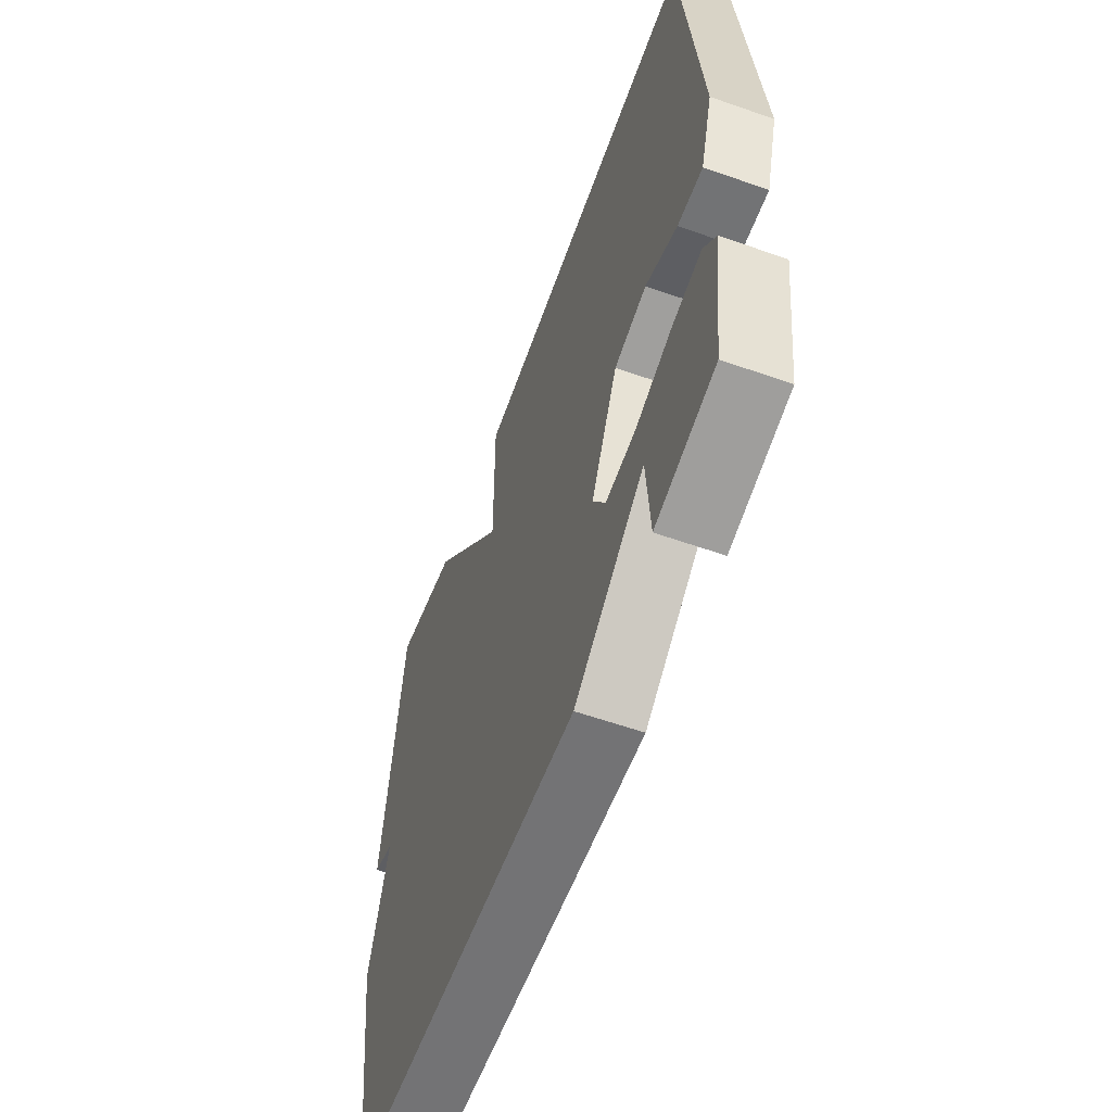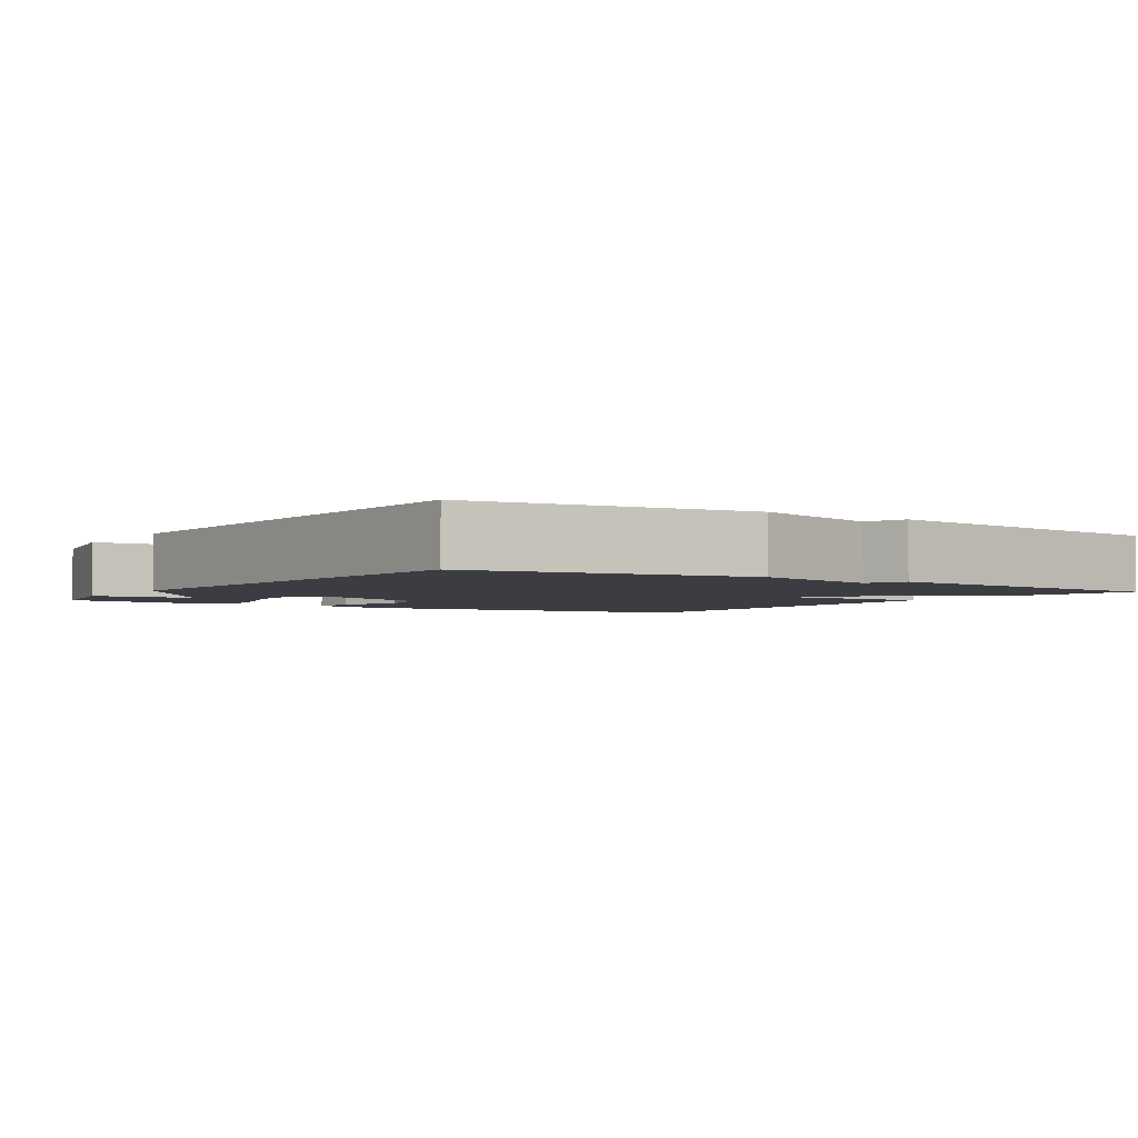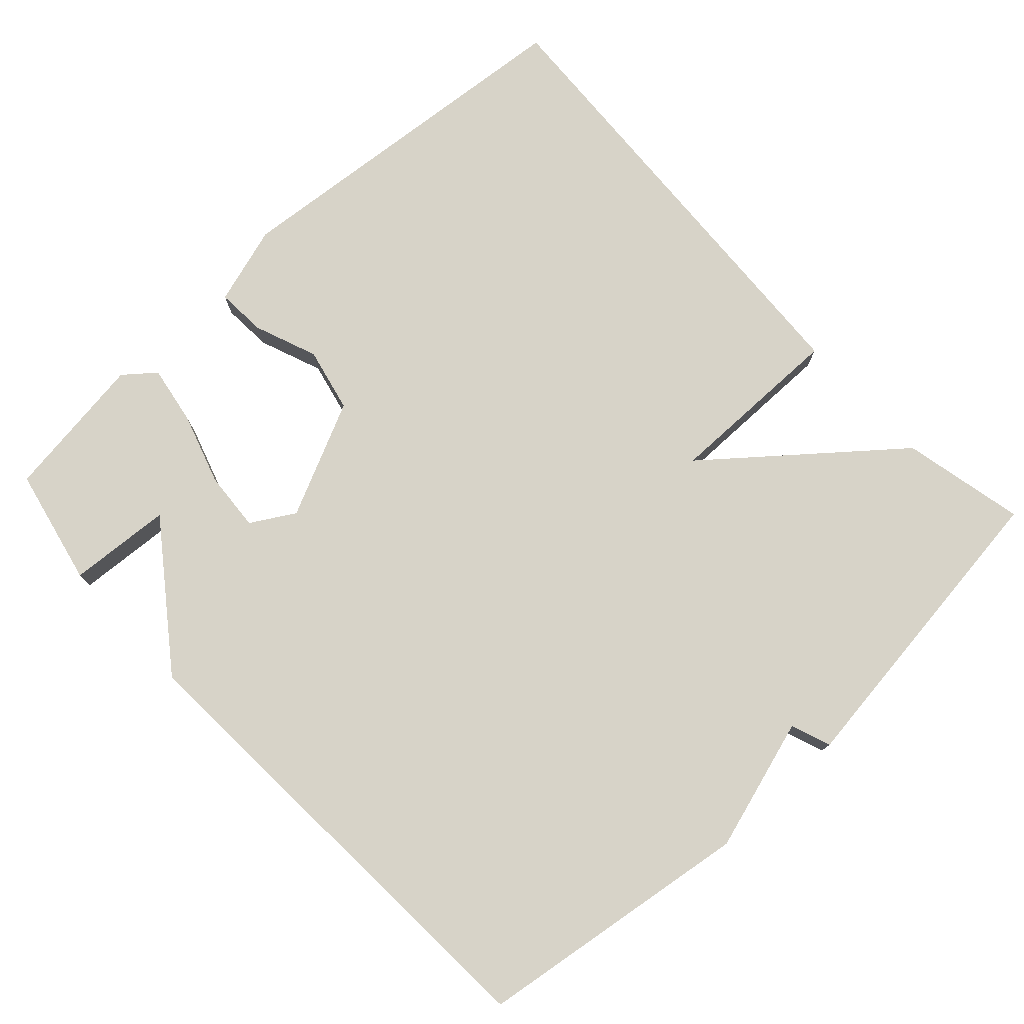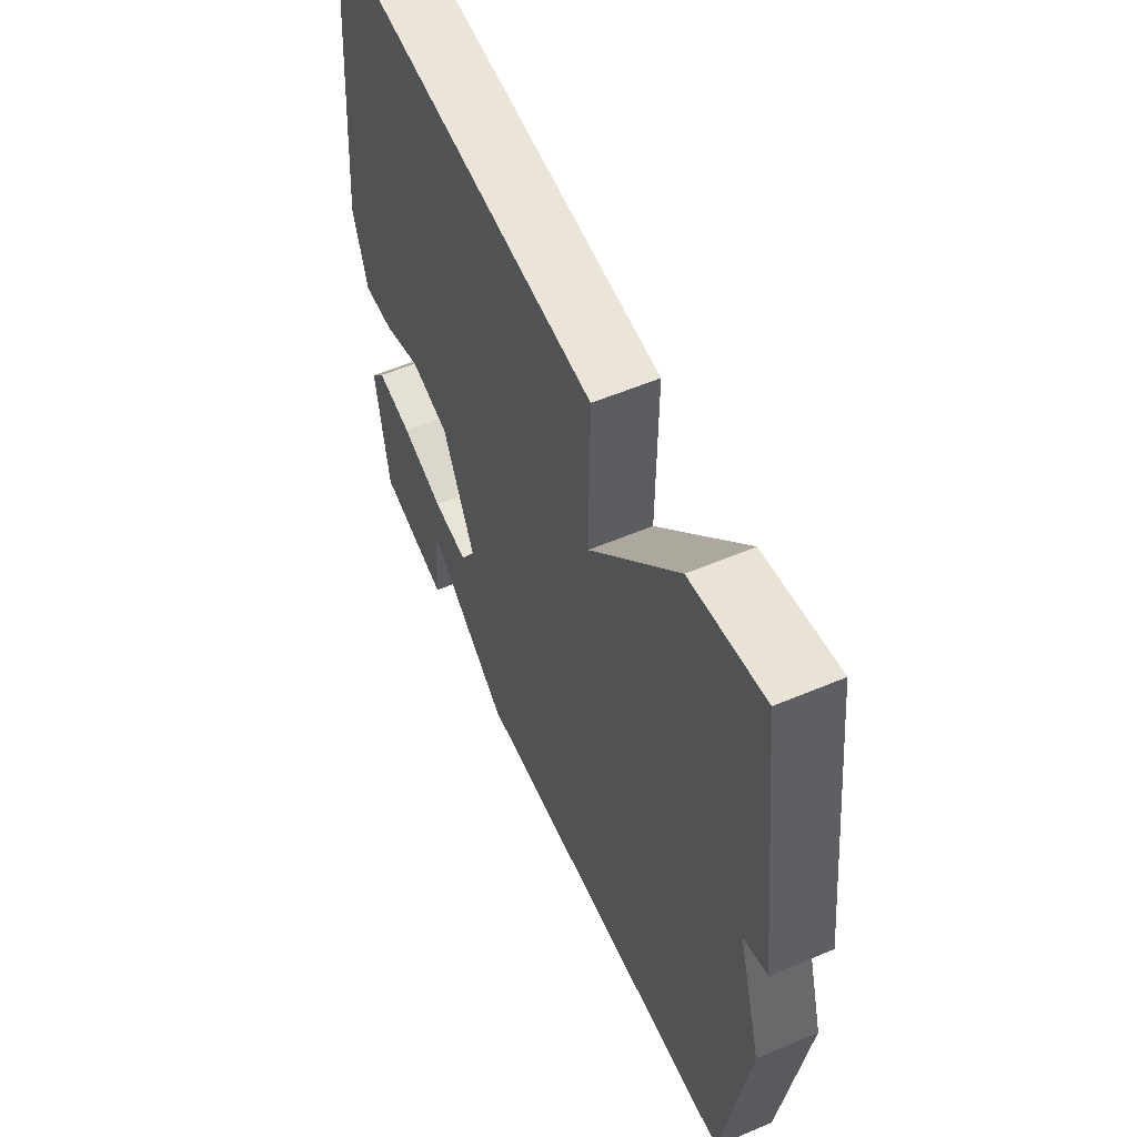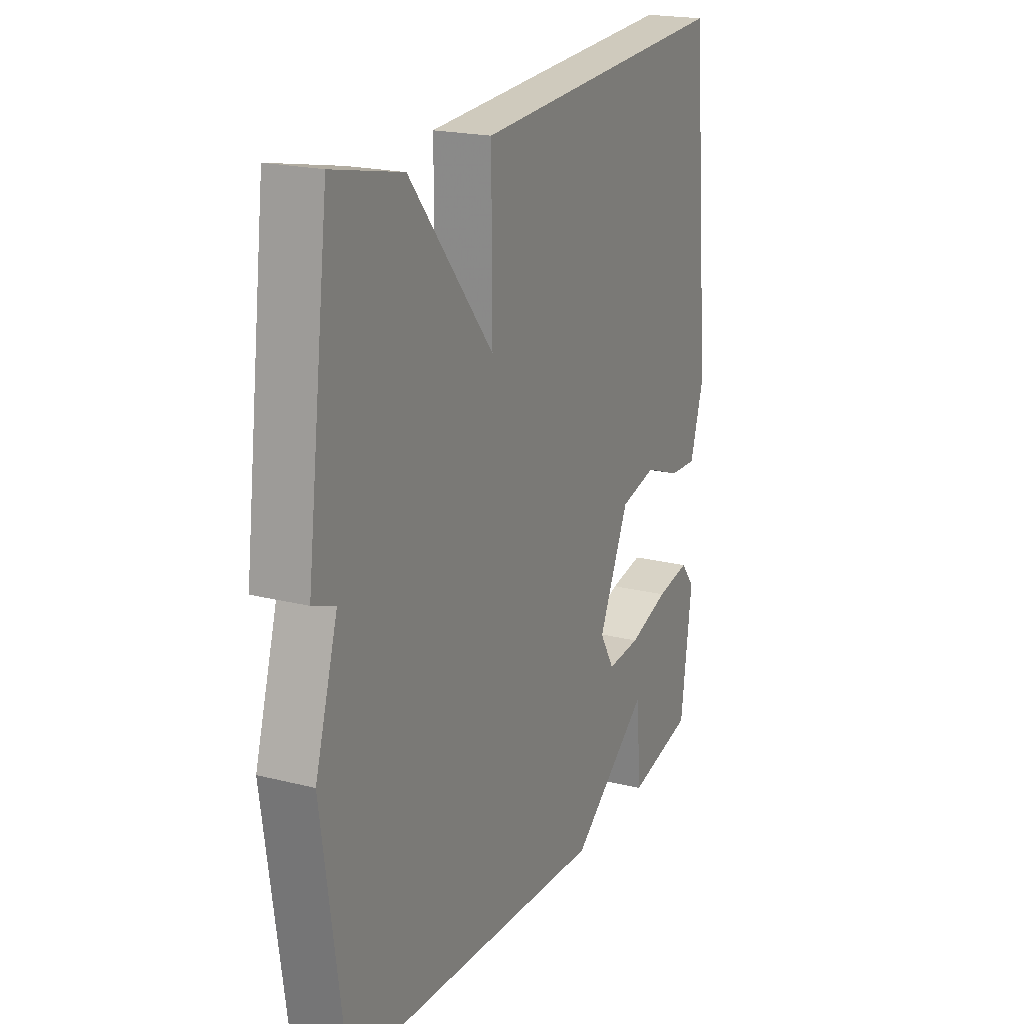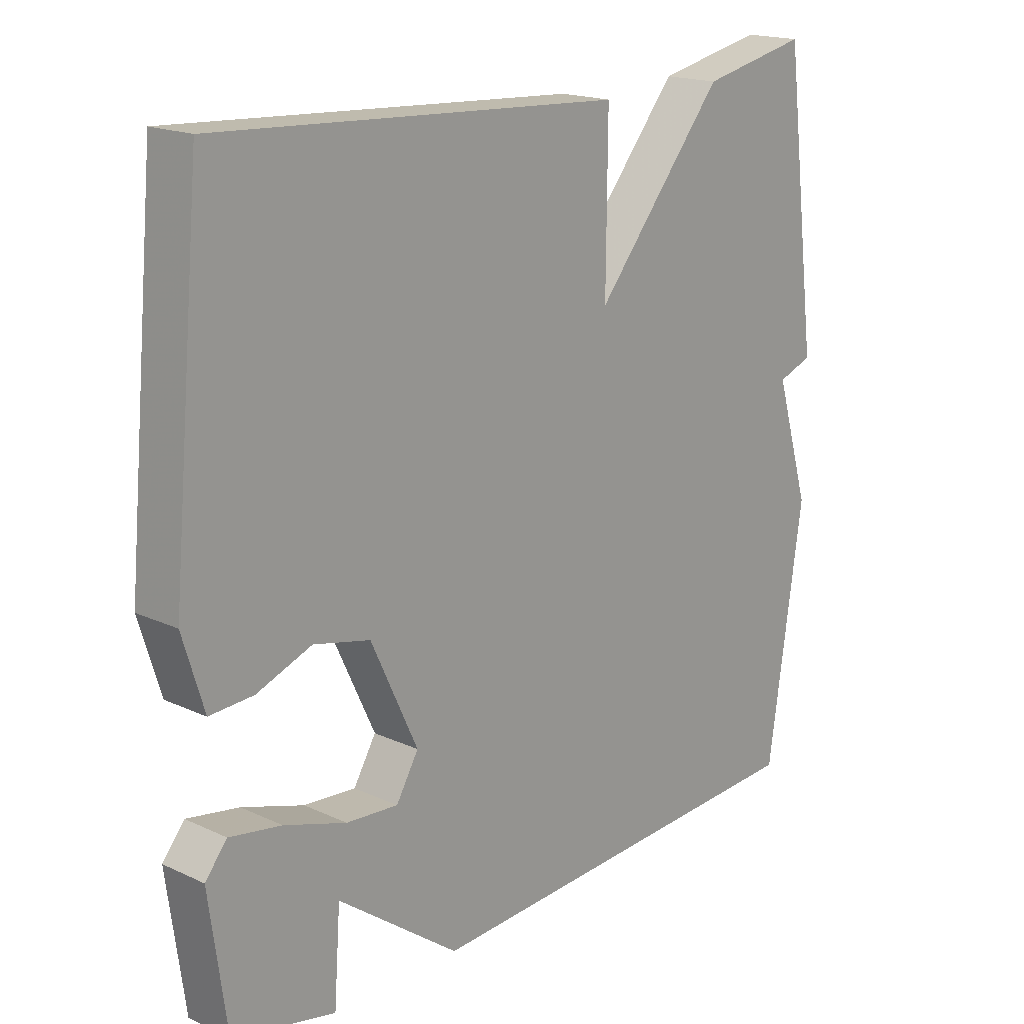
<metadata>
{"format":"obj","ext":"obj","renderer":"f3d","projection":"perspective","resolution":1024,"background":"white","views":[{"elev":-59.0,"azim":70.1,"up":"+Z"},{"elev":-2.9,"azim":-123.5,"up":"+Y"},{"elev":76.7,"azim":-132.9,"up":"+Y"},{"elev":57.2,"azim":-113.7,"up":"+Z"},{"elev":20.3,"azim":-65.2,"up":"+Z"},{"elev":18.0,"azim":132.0,"up":"+Z"}]}
</metadata>
<code>
v -0.5 0.07 -0.5
v -0.554 0.07 -0.126
v -0.5 0.07 0.054
v -0.554 0.07 0.074
v -0.5 0.07 0.5
v -0.333 0.07 0.464
v -0.131 0.07 0.219
v -0.133 0.07 0.464
v 0.5 0.07 0.5
v 0.547 0.07 -0.003
v 0.514 0.07 -0.111
v 0.446 0.07 -0.107
v 0.36 0.07 -0.074
v 0.272 0.07 -0.094
v 0.199 0.07 -0.25
v 0.234 0.07 -0.309
v 0.315 0.07 -0.303
v 0.412 0.07 -0.272
v 0.493 0.07 -0.258
v 0.527 0.07 -0.3
v 0.5 0.07 -0.5
v 0.34 0.07 -0.535
v 0.33 0.07 -0.395
v 0.14 0.07 -0.535
v -0.5 0 -0.5
v -0.554 0 -0.126
v -0.5 0 0.054
v -0.554 0 0.074
v -0.5 0 0.5
v -0.333 0 0.464
v -0.131 0 0.219
v -0.133 0 0.464
v 0.5 0 0.5
v 0.547 0 -0.003
v 0.514 0 -0.111
v 0.446 0 -0.107
v 0.36 0 -0.074
v 0.272 0 -0.094
v 0.199 0 -0.25
v 0.234 0 -0.309
v 0.315 0 -0.303
v 0.412 0 -0.272
v 0.493 0 -0.258
v 0.527 0 -0.3
v 0.5 0 -0.5
v 0.34 0 -0.535
v 0.33 0 -0.395
v 0.14 0 -0.535
f 1 2 3
f 24 1 3
f 23 24 3
f 21 22 23
f 20 21 23
f 19 20 23
f 18 19 23
f 17 18 23
f 16 17 23
f 16 23 3
f 15 16 3
f 14 15 3
f 13 14 3 4
f 11 12 13
f 10 11 13
f 9 10 13
f 8 9 13
f 7 8 13
f 7 13 4
f 4 5 6 7
f 27 26 25
f 27 25 48
f 27 48 47
f 47 46 45
f 47 45 44
f 47 44 43
f 47 43 42
f 47 42 41
f 47 41 40
f 27 47 40
f 27 40 39
f 27 39 38
f 28 27 38 37
f 37 36 35
f 37 35 34
f 37 34 33
f 37 33 32
f 37 32 31
f 28 37 31
f 31 30 29 28
f 1 25 26 2
f 2 26 27 3
f 3 27 28 4
f 4 28 29 5
f 5 29 30 6
f 6 30 31 7
f 7 31 32 8
f 8 32 33 9
f 9 33 34 10
f 10 34 35 11
f 11 35 36 12
f 12 36 37 13
f 13 37 38 14
f 14 38 39 15
f 15 39 40 16
f 16 40 41 17
f 17 41 42 18
f 18 42 43 19
f 19 43 44 20
f 20 44 45 21
f 21 45 46 22
f 22 46 47 23
f 23 47 48 24
f 24 48 25 1

</code>
